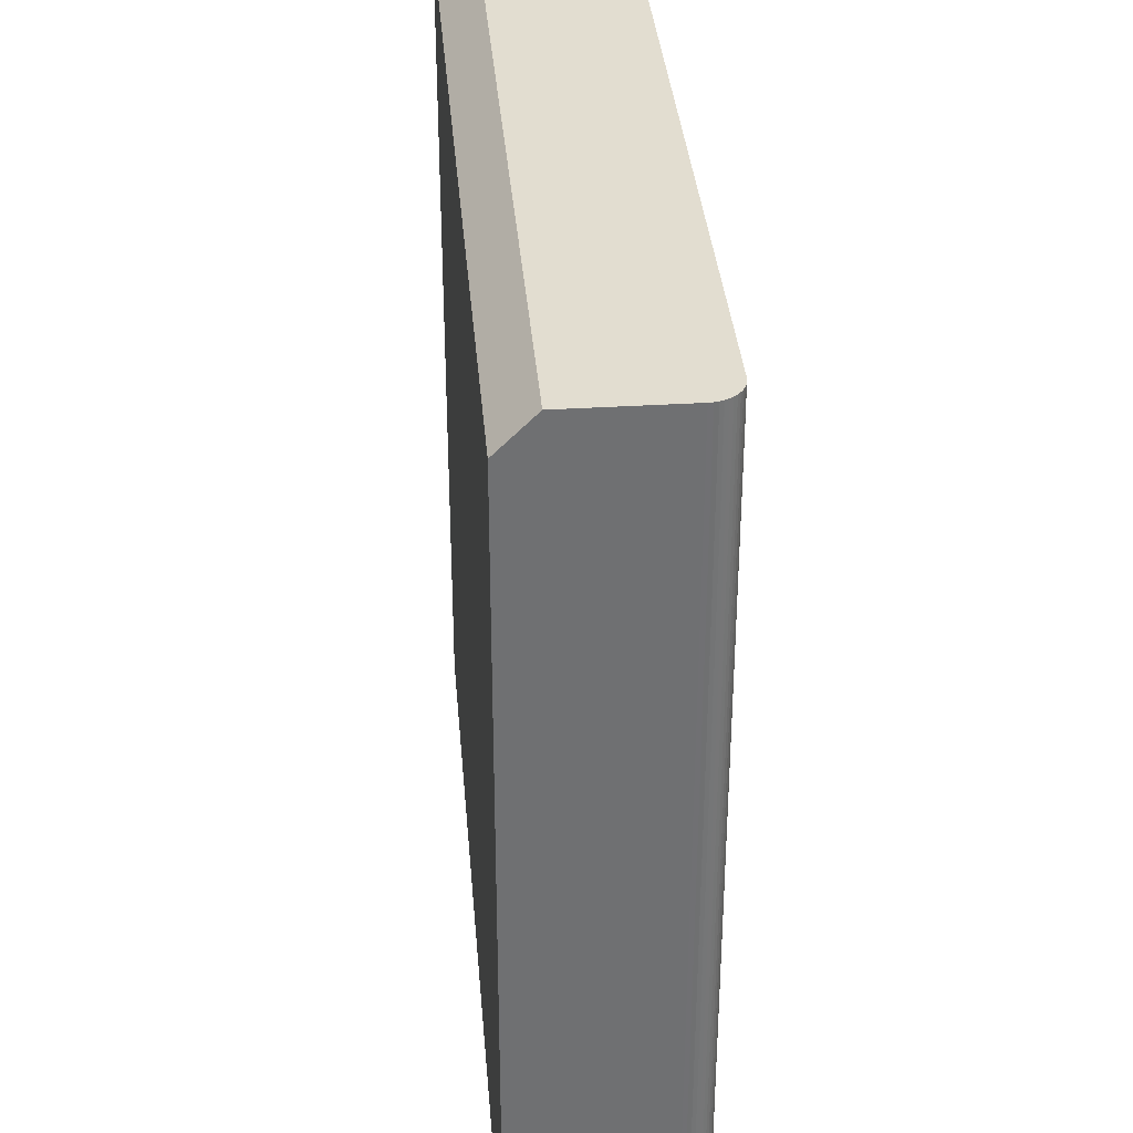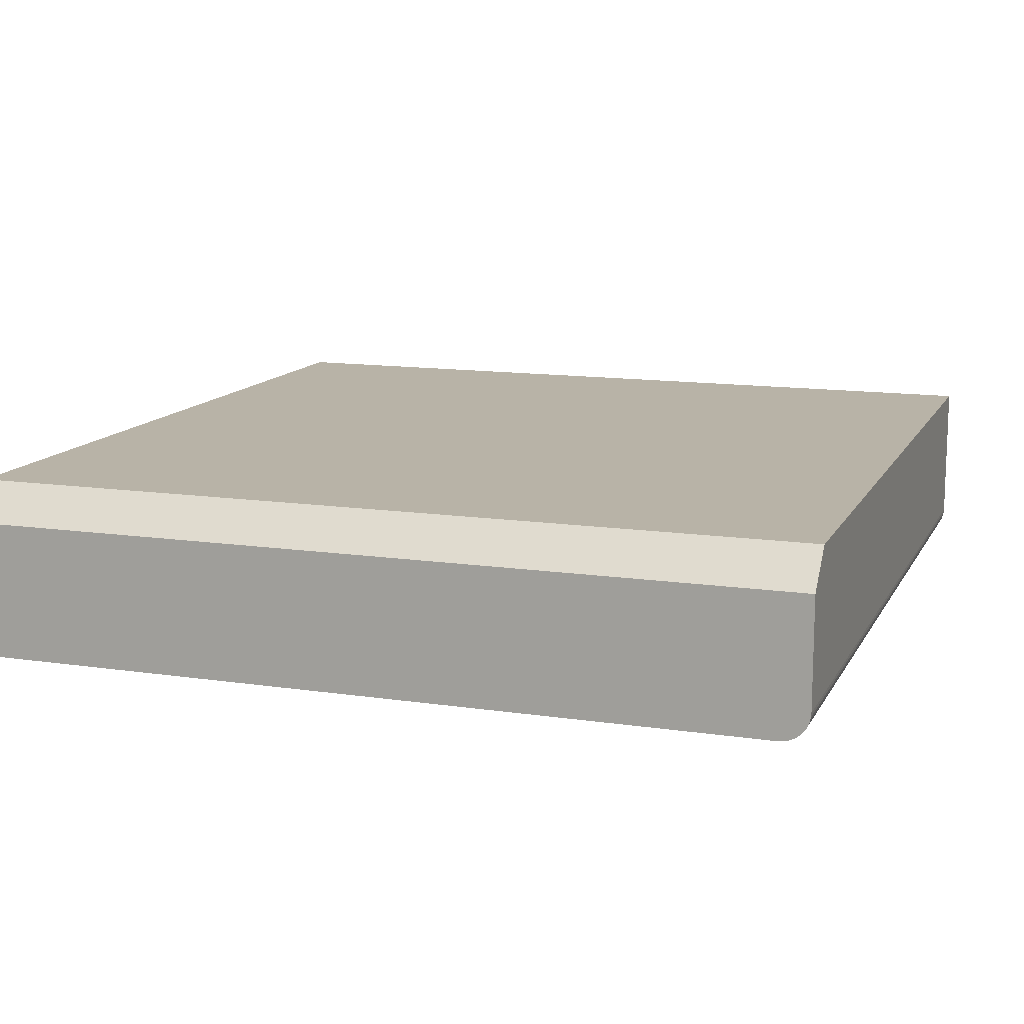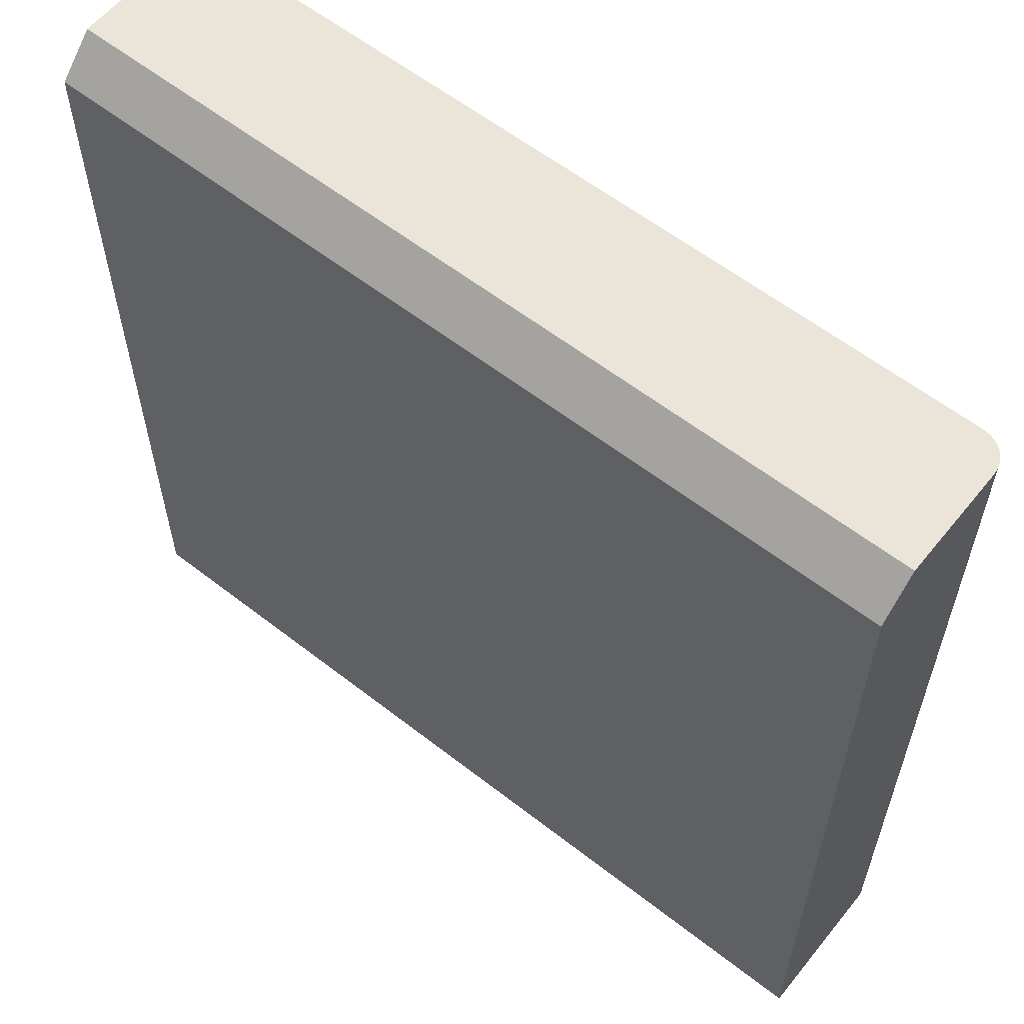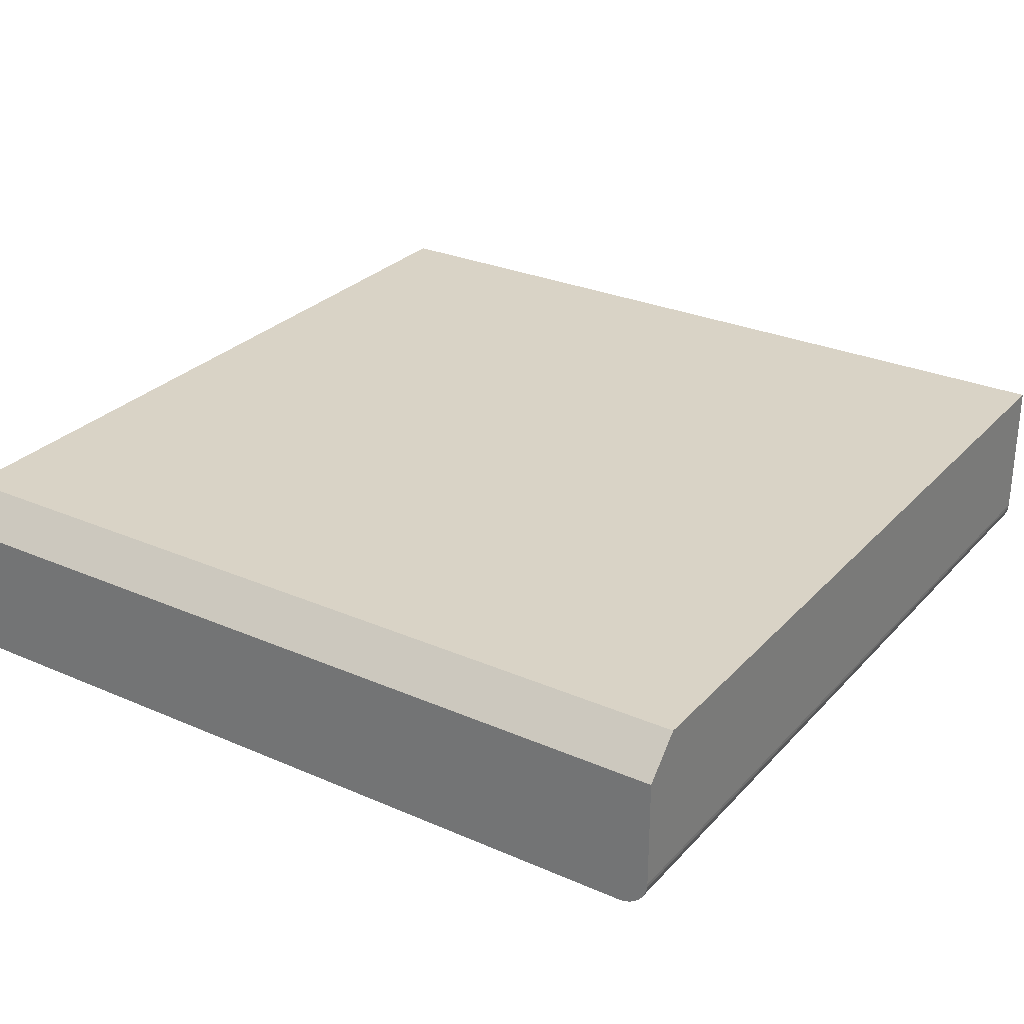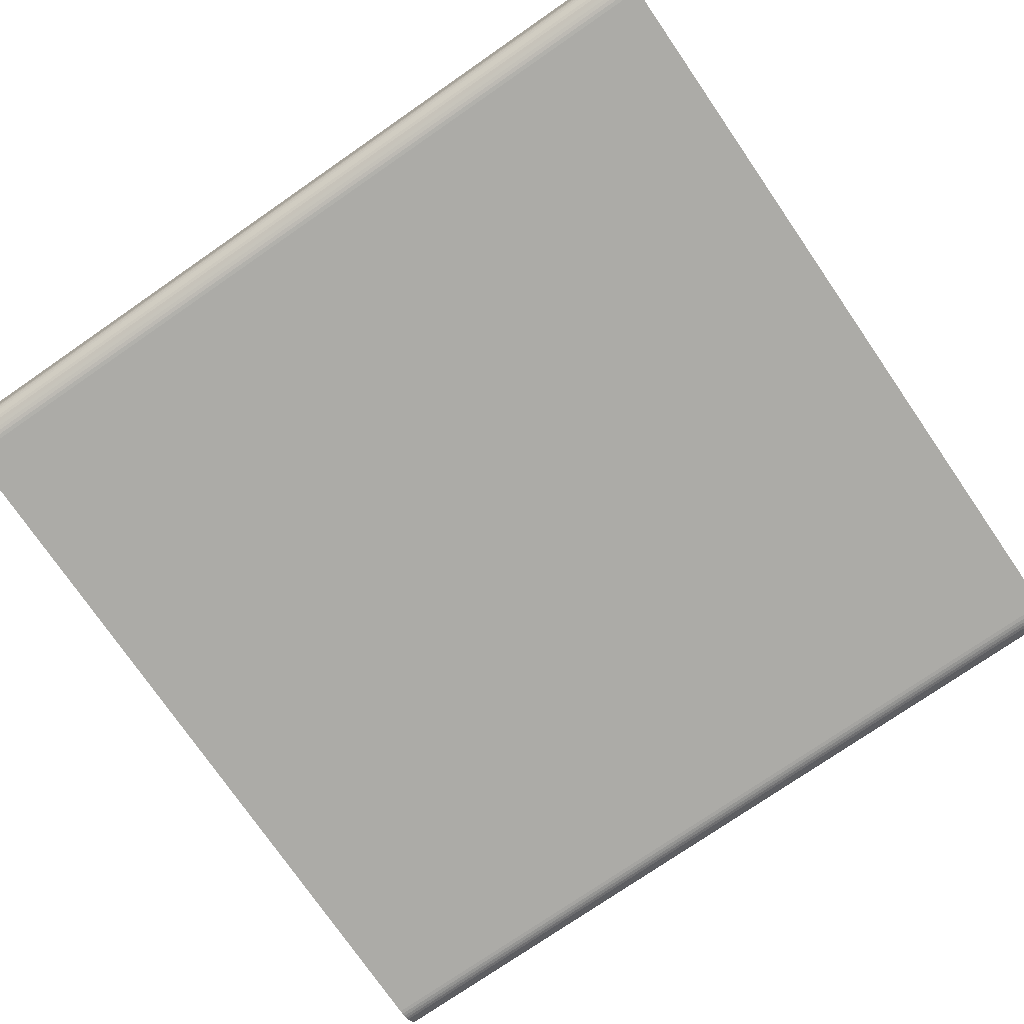
<metadata>
{"format":"obj","ext":"obj","renderer":"f3d","projection":"perspective","resolution":1024,"background":"white","views":[{"elev":35.4,"azim":-94.7,"up":"+Z"},{"elev":12.8,"azim":19.0,"up":"+Y"},{"elev":59.3,"azim":-141.3,"up":"+Z"},{"elev":28.3,"azim":33.3,"up":"+Y"},{"elev":-76.2,"azim":-55.4,"up":"+Y"}]}
</metadata>
<code>
o group_3/ID7#ID7
v -0.3038 -0.06942 0.7391
v -0.3026 -0.07076 0.34
v -0.3026 -0.07076 0.7391
v -0.3038 -0.06942 0.34
v -0.3038 -0.06942 0.34
v -0.3038 -0.06942 0.7391
v -0.3026 -0.07076 0.34
v -0.3026 -0.07076 0.7391
v -0.3066 -0.06103 0.7391
v 0.08962 -0.01082 0.7391
v -0.3066 -0.01082 0.7391
v -0.3065 -0.06291 0.7391
v -0.3061 -0.06466 0.7391
v -0.3056 -0.06635 0.7391
v -0.3048 -0.06794 0.7391
v -0.3038 -0.06942 0.7391
v -0.3026 -0.07076 0.7391
v -0.3013 -0.07194 0.7391
v -0.2998 -0.07293 0.7391
v -0.2982 -0.07371 0.7391
v -0.2965 -0.07429 0.7391
v -0.2948 -0.07463 0.7391
v -0.2929 -0.07476 0.7391
v 0.0759 -0.07476 0.7391
v 0.07778 -0.07463 0.7391
v 0.07952 -0.07429 0.7391
v 0.08121 -0.07371 0.7391
v 0.08281 -0.07293 0.7391
v 0.08429 -0.07194 0.7391
v 0.08563 -0.07076 0.7391
v 0.0868 -0.06942 0.7391
v 0.08779 -0.06794 0.7391
v 0.08858 -0.06635 0.7391
v 0.08915 -0.06466 0.7391
v 0.0895 -0.06291 0.7391
v 0.08962 -0.06103 0.7391
v 0.08962 -0.06103 0.7391
v 0.0895 -0.06291 0.7391
v 0.08962 -0.01082 0.7391
v 0.08915 -0.06466 0.7391
v 0.08858 -0.06635 0.7391
v 0.08779 -0.06794 0.7391
v 0.0868 -0.06942 0.7391
v 0.08563 -0.07076 0.7391
v 0.08429 -0.07194 0.7391
v 0.08281 -0.07293 0.7391
v 0.08121 -0.07371 0.7391
v 0.07952 -0.07429 0.7391
v 0.07778 -0.07463 0.7391
v 0.0759 -0.07476 0.7391
v -0.2929 -0.07476 0.7391
v -0.2948 -0.07463 0.7391
v -0.2965 -0.07429 0.7391
v -0.2982 -0.07371 0.7391
v -0.2998 -0.07293 0.7391
v -0.3013 -0.07194 0.7391
v -0.3026 -0.07076 0.7391
v -0.3038 -0.06942 0.7391
v -0.3048 -0.06794 0.7391
v -0.3056 -0.06635 0.7391
v -0.3061 -0.06466 0.7391
v -0.3065 -0.06291 0.7391
v -0.3066 -0.06103 0.7391
v -0.3066 -0.01082 0.7391
v -0.3048 -0.06794 0.7391
v -0.3038 -0.06942 0.34
v -0.3038 -0.06942 0.7391
v -0.3048 -0.06794 0.34
v -0.3048 -0.06794 0.34
v -0.3048 -0.06794 0.7391
v -0.3038 -0.06942 0.34
v -0.3038 -0.06942 0.7391
v 0.08962 0.00595 0.34
v -0.3066 -0.06103 0.34
v -0.3066 0.00595 0.34
v -0.3065 -0.06291 0.34
v -0.3061 -0.06466 0.34
v -0.3056 -0.06635 0.34
v -0.3048 -0.06794 0.34
v -0.3038 -0.06942 0.34
v -0.3026 -0.07076 0.34
v -0.3013 -0.07194 0.34
v -0.2998 -0.07293 0.34
v -0.2982 -0.07371 0.34
v -0.2965 -0.07429 0.34
v -0.2948 -0.07463 0.34
v -0.2929 -0.07476 0.34
v 0.0759 -0.07476 0.34
v 0.07778 -0.07463 0.34
v 0.07952 -0.07429 0.34
v 0.08121 -0.07371 0.34
v 0.08281 -0.07293 0.34
v 0.08429 -0.07194 0.34
v 0.08563 -0.07076 0.34
v 0.0868 -0.06942 0.34
v 0.08779 -0.06794 0.34
v 0.08858 -0.06635 0.34
v 0.08915 -0.06466 0.34
v 0.0895 -0.06291 0.34
v 0.08962 -0.06103 0.34
v 0.08962 -0.06103 0.34
v 0.08962 0.00595 0.34
v 0.0895 -0.06291 0.34
v 0.08915 -0.06466 0.34
v 0.08858 -0.06635 0.34
v 0.08779 -0.06794 0.34
v 0.0868 -0.06942 0.34
v 0.08563 -0.07076 0.34
v 0.08429 -0.07194 0.34
v 0.08281 -0.07293 0.34
v 0.08121 -0.07371 0.34
v 0.07952 -0.07429 0.34
v 0.07778 -0.07463 0.34
v 0.0759 -0.07476 0.34
v -0.2929 -0.07476 0.34
v -0.2948 -0.07463 0.34
v -0.2965 -0.07429 0.34
v -0.2982 -0.07371 0.34
v -0.2998 -0.07293 0.34
v -0.3013 -0.07194 0.34
v -0.3026 -0.07076 0.34
v -0.3038 -0.06942 0.34
v -0.3048 -0.06794 0.34
v -0.3056 -0.06635 0.34
v -0.3061 -0.06466 0.34
v -0.3065 -0.06291 0.34
v -0.3066 -0.06103 0.34
v -0.3066 0.00595 0.34
v -0.3013 -0.07194 0.7391
v -0.3026 -0.07076 0.34
v -0.3013 -0.07194 0.34
v -0.3026 -0.07076 0.7391
v -0.3026 -0.07076 0.7391
v -0.3013 -0.07194 0.7391
v -0.3026 -0.07076 0.34
v -0.3013 -0.07194 0.34
v 0.08962 0.00595 0.34
v 0.08962 -0.06103 0.7391
v 0.08962 -0.06103 0.34
v 0.08962 -0.01082 0.7391
v 0.08962 0.00595 0.7224
v 0.08962 0.00595 0.7224
v 0.08962 0.00595 0.34
v 0.08962 -0.01082 0.7391
v 0.08962 -0.06103 0.7391
v 0.08962 -0.06103 0.34
v 0.08962 -0.01082 0.7391
v -0.3066 0.00595 0.7224
v -0.3066 -0.01082 0.7391
v 0.08962 0.00595 0.7224
v 0.08962 0.00595 0.7224
v 0.08962 -0.01082 0.7391
v -0.3066 0.00595 0.7224
v -0.3066 -0.01082 0.7391
v -0.3066 -0.01082 0.7391
v -0.3066 -0.06103 0.34
v -0.3066 -0.06103 0.7391
v -0.3066 0.00595 0.34
v -0.3066 0.00595 0.7224
v -0.3066 0.00595 0.7224
v -0.3066 -0.01082 0.7391
v -0.3066 0.00595 0.34
v -0.3066 -0.06103 0.34
v -0.3066 -0.06103 0.7391
v -0.3066 -0.06103 0.7391
v -0.3065 -0.06291 0.34
v -0.3065 -0.06291 0.7391
v -0.3066 -0.06103 0.34
v -0.3066 -0.06103 0.34
v -0.3066 -0.06103 0.7391
v -0.3065 -0.06291 0.34
v -0.3065 -0.06291 0.7391
v -0.3065 -0.06291 0.7391
v -0.3061 -0.06466 0.34
v -0.3061 -0.06466 0.7391
v -0.3065 -0.06291 0.34
v -0.3065 -0.06291 0.34
v -0.3065 -0.06291 0.7391
v -0.3061 -0.06466 0.34
v -0.3061 -0.06466 0.7391
v -0.3061 -0.06466 0.7391
v -0.3056 -0.06635 0.34
v -0.3056 -0.06635 0.7391
v -0.3061 -0.06466 0.34
v -0.3061 -0.06466 0.34
v -0.3061 -0.06466 0.7391
v -0.3056 -0.06635 0.34
v -0.3056 -0.06635 0.7391
v -0.3056 -0.06635 0.7391
v -0.3048 -0.06794 0.34
v -0.3048 -0.06794 0.7391
v -0.3056 -0.06635 0.34
v -0.3056 -0.06635 0.34
v -0.3056 -0.06635 0.7391
v -0.3048 -0.06794 0.34
v -0.3048 -0.06794 0.7391
v -0.2998 -0.07293 0.7391
v -0.3013 -0.07194 0.34
v -0.2998 -0.07293 0.34
v -0.3013 -0.07194 0.7391
v -0.3013 -0.07194 0.7391
v -0.2998 -0.07293 0.7391
v -0.3013 -0.07194 0.34
v -0.2998 -0.07293 0.34
v -0.2982 -0.07371 0.7391
v -0.2998 -0.07293 0.34
v -0.2982 -0.07371 0.34
v -0.2998 -0.07293 0.7391
v -0.2998 -0.07293 0.7391
v -0.2982 -0.07371 0.7391
v -0.2998 -0.07293 0.34
v -0.2982 -0.07371 0.34
v -0.2965 -0.07429 0.7391
v -0.2982 -0.07371 0.34
v -0.2965 -0.07429 0.34
v -0.2982 -0.07371 0.7391
v -0.2982 -0.07371 0.7391
v -0.2965 -0.07429 0.7391
v -0.2982 -0.07371 0.34
v -0.2965 -0.07429 0.34
v -0.2948 -0.07463 0.7391
v -0.2965 -0.07429 0.34
v -0.2948 -0.07463 0.34
v -0.2965 -0.07429 0.7391
v -0.2965 -0.07429 0.7391
v -0.2948 -0.07463 0.7391
v -0.2965 -0.07429 0.34
v -0.2948 -0.07463 0.34
v -0.2929 -0.07476 0.7391
v -0.2948 -0.07463 0.34
v -0.2929 -0.07476 0.34
v -0.2948 -0.07463 0.7391
v -0.2948 -0.07463 0.7391
v -0.2929 -0.07476 0.7391
v -0.2948 -0.07463 0.34
v -0.2929 -0.07476 0.34
v 0.0759 -0.07476 0.7391
v -0.2929 -0.07476 0.34
v 0.0759 -0.07476 0.34
v -0.2929 -0.07476 0.7391
v -0.2929 -0.07476 0.7391
v 0.0759 -0.07476 0.7391
v -0.2929 -0.07476 0.34
v 0.0759 -0.07476 0.34
v 0.07778 -0.07463 0.7391
v 0.0759 -0.07476 0.34
v 0.07778 -0.07463 0.34
v 0.0759 -0.07476 0.7391
v 0.0759 -0.07476 0.7391
v 0.07778 -0.07463 0.7391
v 0.0759 -0.07476 0.34
v 0.07778 -0.07463 0.34
v 0.07952 -0.07429 0.7391
v 0.07778 -0.07463 0.34
v 0.07952 -0.07429 0.34
v 0.07778 -0.07463 0.7391
v 0.07778 -0.07463 0.7391
v 0.07952 -0.07429 0.7391
v 0.07778 -0.07463 0.34
v 0.07952 -0.07429 0.34
v 0.08121 -0.07371 0.7391
v 0.07952 -0.07429 0.34
v 0.08121 -0.07371 0.34
v 0.07952 -0.07429 0.7391
v 0.07952 -0.07429 0.7391
v 0.08121 -0.07371 0.7391
v 0.07952 -0.07429 0.34
v 0.08121 -0.07371 0.34
v 0.08281 -0.07293 0.7391
v 0.08121 -0.07371 0.34
v 0.08281 -0.07293 0.34
v 0.08121 -0.07371 0.7391
v 0.08121 -0.07371 0.7391
v 0.08281 -0.07293 0.7391
v 0.08121 -0.07371 0.34
v 0.08281 -0.07293 0.34
v 0.08429 -0.07194 0.7391
v 0.08281 -0.07293 0.34
v 0.08429 -0.07194 0.34
v 0.08281 -0.07293 0.7391
v 0.08281 -0.07293 0.7391
v 0.08429 -0.07194 0.7391
v 0.08281 -0.07293 0.34
v 0.08429 -0.07194 0.34
v 0.08563 -0.07076 0.7391
v 0.08429 -0.07194 0.34
v 0.08563 -0.07076 0.34
v 0.08429 -0.07194 0.7391
v 0.08429 -0.07194 0.7391
v 0.08563 -0.07076 0.7391
v 0.08429 -0.07194 0.34
v 0.08563 -0.07076 0.34
v 0.0868 -0.06942 0.34
v 0.08563 -0.07076 0.7391
v 0.08563 -0.07076 0.34
v 0.0868 -0.06942 0.7391
v 0.0868 -0.06942 0.7391
v 0.0868 -0.06942 0.34
v 0.08563 -0.07076 0.7391
v 0.08563 -0.07076 0.34
v 0.08779 -0.06794 0.34
v 0.0868 -0.06942 0.7391
v 0.0868 -0.06942 0.34
v 0.08779 -0.06794 0.7391
v 0.08779 -0.06794 0.7391
v 0.08779 -0.06794 0.34
v 0.0868 -0.06942 0.7391
v 0.0868 -0.06942 0.34
v 0.08858 -0.06635 0.34
v 0.08779 -0.06794 0.7391
v 0.08779 -0.06794 0.34
v 0.08858 -0.06635 0.7391
v 0.08858 -0.06635 0.7391
v 0.08858 -0.06635 0.34
v 0.08779 -0.06794 0.7391
v 0.08779 -0.06794 0.34
v 0.08915 -0.06466 0.34
v 0.08858 -0.06635 0.7391
v 0.08858 -0.06635 0.34
v 0.08915 -0.06466 0.7391
v 0.08915 -0.06466 0.7391
v 0.08915 -0.06466 0.34
v 0.08858 -0.06635 0.7391
v 0.08858 -0.06635 0.34
v 0.0895 -0.06291 0.34
v 0.08915 -0.06466 0.7391
v 0.08915 -0.06466 0.34
v 0.0895 -0.06291 0.7391
v 0.0895 -0.06291 0.7391
v 0.0895 -0.06291 0.34
v 0.08915 -0.06466 0.7391
v 0.08915 -0.06466 0.34
v 0.08962 -0.06103 0.34
v 0.0895 -0.06291 0.7391
v 0.0895 -0.06291 0.34
v 0.08962 -0.06103 0.7391
v 0.08962 -0.06103 0.7391
v 0.08962 -0.06103 0.34
v 0.0895 -0.06291 0.7391
v 0.0895 -0.06291 0.34
v -0.3066 0.00595 0.7224
v 0.08962 0.00595 0.34
v -0.3066 0.00595 0.34
v 0.08962 0.00595 0.7224
v 0.08962 0.00595 0.7224
v -0.3066 0.00595 0.7224
v 0.08962 0.00595 0.34
v -0.3066 0.00595 0.34
f 1 2 3
f 2 1 4
f 5 6 7
f 8 7 6
f 9 10 11
f 10 9 12
f 10 12 13
f 10 13 14
f 10 14 15
f 10 15 16
f 10 16 17
f 10 17 18
f 10 18 19
f 10 19 20
f 10 20 21
f 10 21 22
f 10 22 23
f 10 23 24
f 10 24 25
f 10 25 26
f 10 26 27
f 10 27 28
f 10 28 29
f 10 29 30
f 10 30 31
f 10 31 32
f 10 32 33
f 10 33 34
f 10 34 35
f 10 35 36
f 37 38 39
f 38 40 39
f 40 41 39
f 41 42 39
f 42 43 39
f 43 44 39
f 44 45 39
f 45 46 39
f 46 47 39
f 47 48 39
f 48 49 39
f 49 50 39
f 50 51 39
f 51 52 39
f 52 53 39
f 53 54 39
f 54 55 39
f 55 56 39
f 56 57 39
f 57 58 39
f 58 59 39
f 59 60 39
f 60 61 39
f 61 62 39
f 62 63 39
f 64 39 63
f 65 66 67
f 66 65 68
f 69 70 71
f 72 71 70
f 73 74 75
f 74 73 76
f 76 73 77
f 77 73 78
f 78 73 79
f 79 73 80
f 80 73 81
f 81 73 82
f 82 73 83
f 83 73 84
f 84 73 85
f 85 73 86
f 86 73 87
f 87 73 88
f 88 73 89
f 89 73 90
f 90 73 91
f 91 73 92
f 92 73 93
f 93 73 94
f 94 73 95
f 95 73 96
f 96 73 97
f 97 73 98
f 98 73 99
f 99 73 100
f 101 102 103
f 103 102 104
f 104 102 105
f 105 102 106
f 106 102 107
f 107 102 108
f 108 102 109
f 109 102 110
f 110 102 111
f 111 102 112
f 112 102 113
f 113 102 114
f 114 102 115
f 115 102 116
f 116 102 117
f 117 102 118
f 118 102 119
f 119 102 120
f 120 102 121
f 121 102 122
f 122 102 123
f 123 102 124
f 124 102 125
f 125 102 126
f 126 102 127
f 128 127 102
f 129 130 131
f 130 129 132
f 133 134 135
f 136 135 134
f 137 138 139
f 138 137 140
f 140 137 141
f 142 143 144
f 144 143 145
f 146 145 143
f 147 148 149
f 148 147 150
f 151 152 153
f 154 153 152
f 155 156 157
f 156 155 158
f 158 155 159
f 160 161 162
f 162 161 163
f 164 163 161
f 165 166 167
f 166 165 168
f 169 170 171
f 172 171 170
f 173 174 175
f 174 173 176
f 177 178 179
f 180 179 178
f 181 182 183
f 182 181 184
f 185 186 187
f 188 187 186
f 189 190 191
f 190 189 192
f 193 194 195
f 196 195 194
f 197 198 199
f 198 197 200
f 201 202 203
f 204 203 202
f 205 206 207
f 206 205 208
f 209 210 211
f 212 211 210
f 213 214 215
f 214 213 216
f 217 218 219
f 220 219 218
f 221 222 223
f 222 221 224
f 225 226 227
f 228 227 226
f 229 230 231
f 230 229 232
f 233 234 235
f 236 235 234
f 237 238 239
f 238 237 240
f 241 242 243
f 244 243 242
f 245 246 247
f 246 245 248
f 249 250 251
f 252 251 250
f 253 254 255
f 254 253 256
f 257 258 259
f 260 259 258
f 261 262 263
f 262 261 264
f 265 266 267
f 268 267 266
f 269 270 271
f 270 269 272
f 273 274 275
f 276 275 274
f 277 278 279
f 278 277 280
f 281 282 283
f 284 283 282
f 285 286 287
f 286 285 288
f 289 290 291
f 292 291 290
f 293 294 295
f 294 293 296
f 297 298 299
f 300 299 298
f 301 302 303
f 302 301 304
f 305 306 307
f 308 307 306
f 309 310 311
f 310 309 312
f 313 314 315
f 316 315 314
f 317 318 319
f 318 317 320
f 321 322 323
f 324 323 322
f 325 326 327
f 326 325 328
f 329 330 331
f 332 331 330
f 333 334 335
f 334 333 336
f 337 338 339
f 340 339 338
f 341 342 343
f 342 341 344
f 345 346 347
f 348 347 346

</code>
